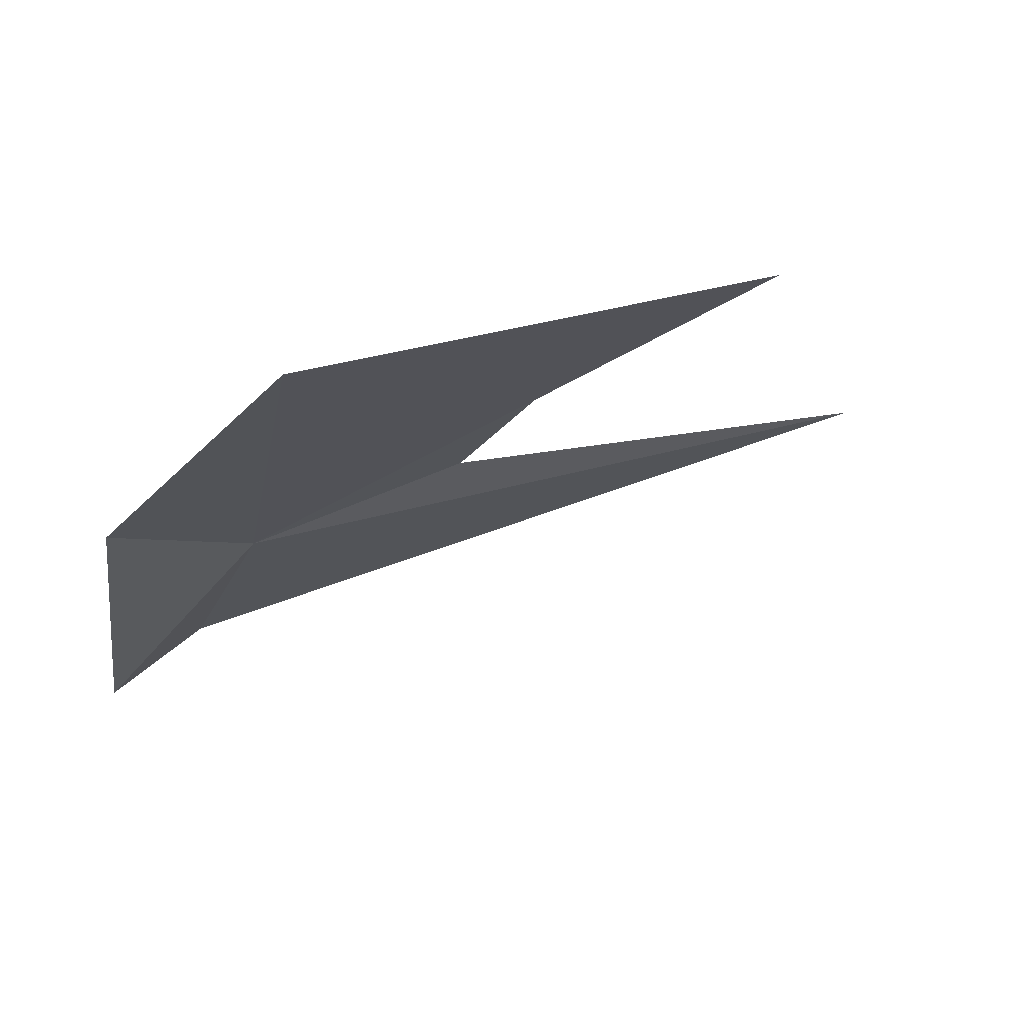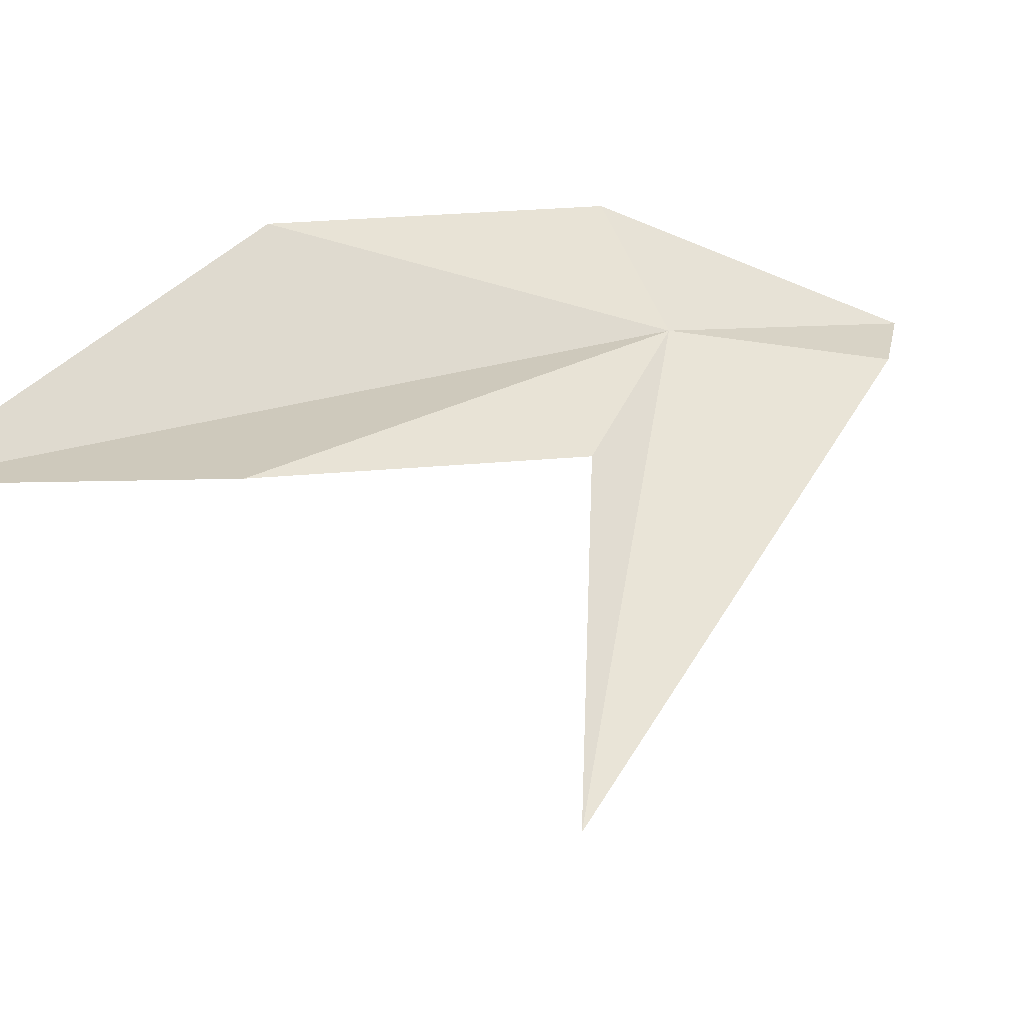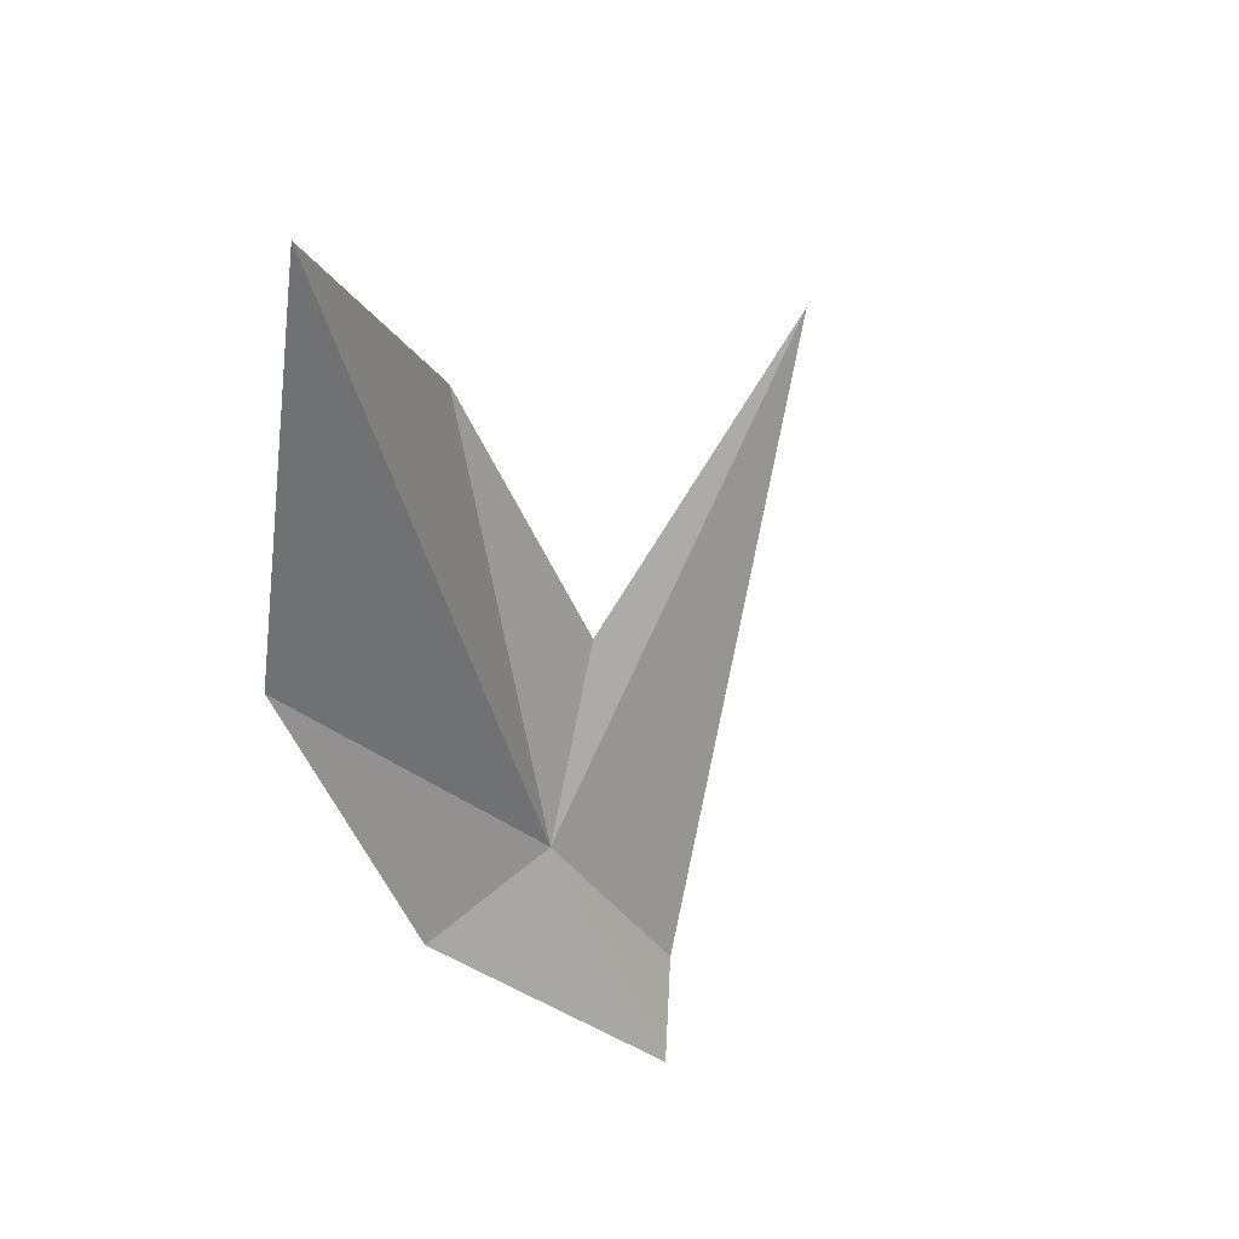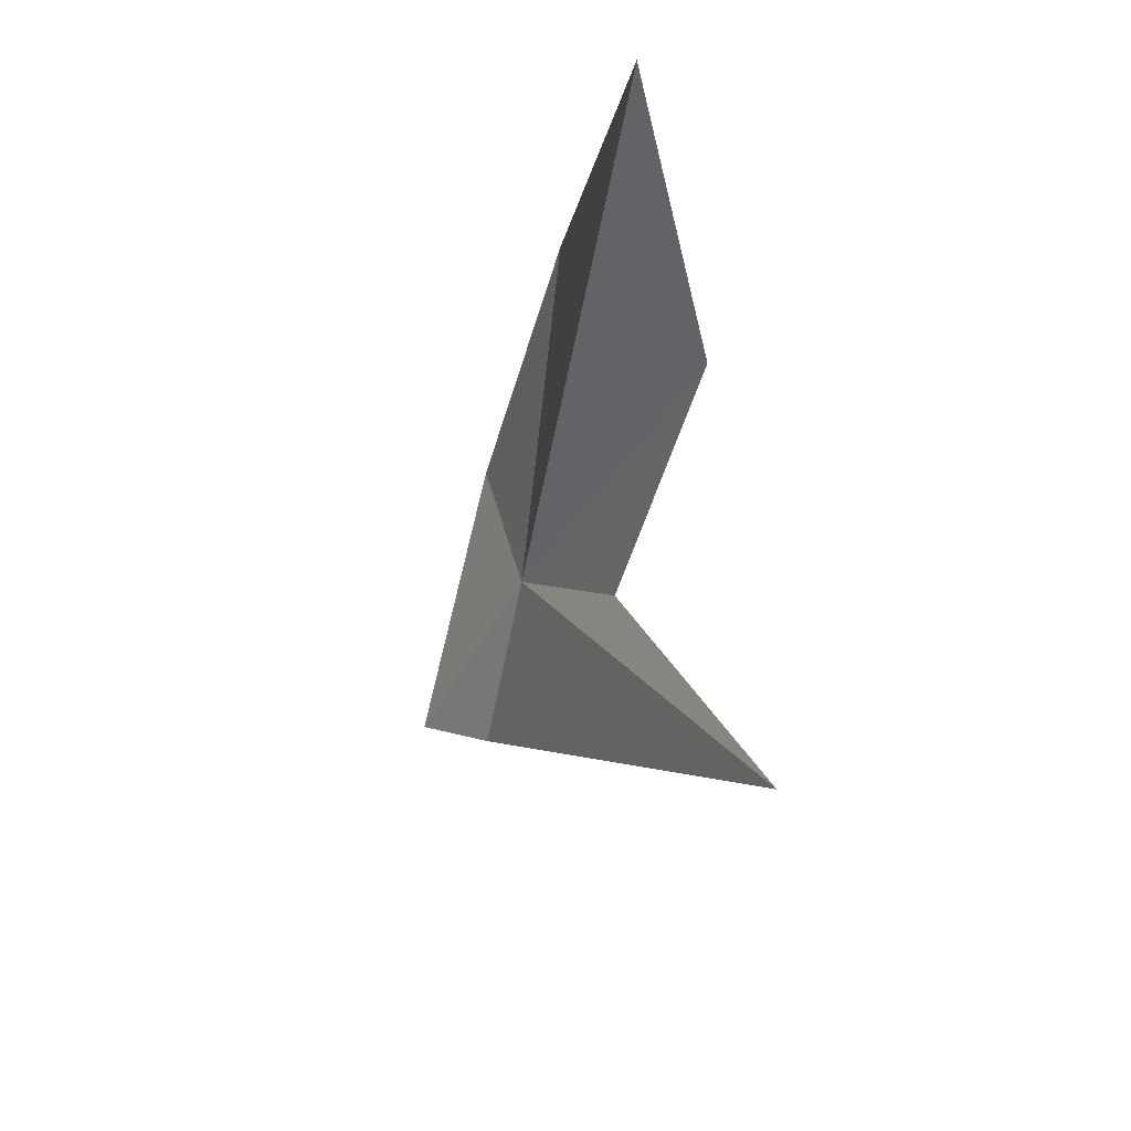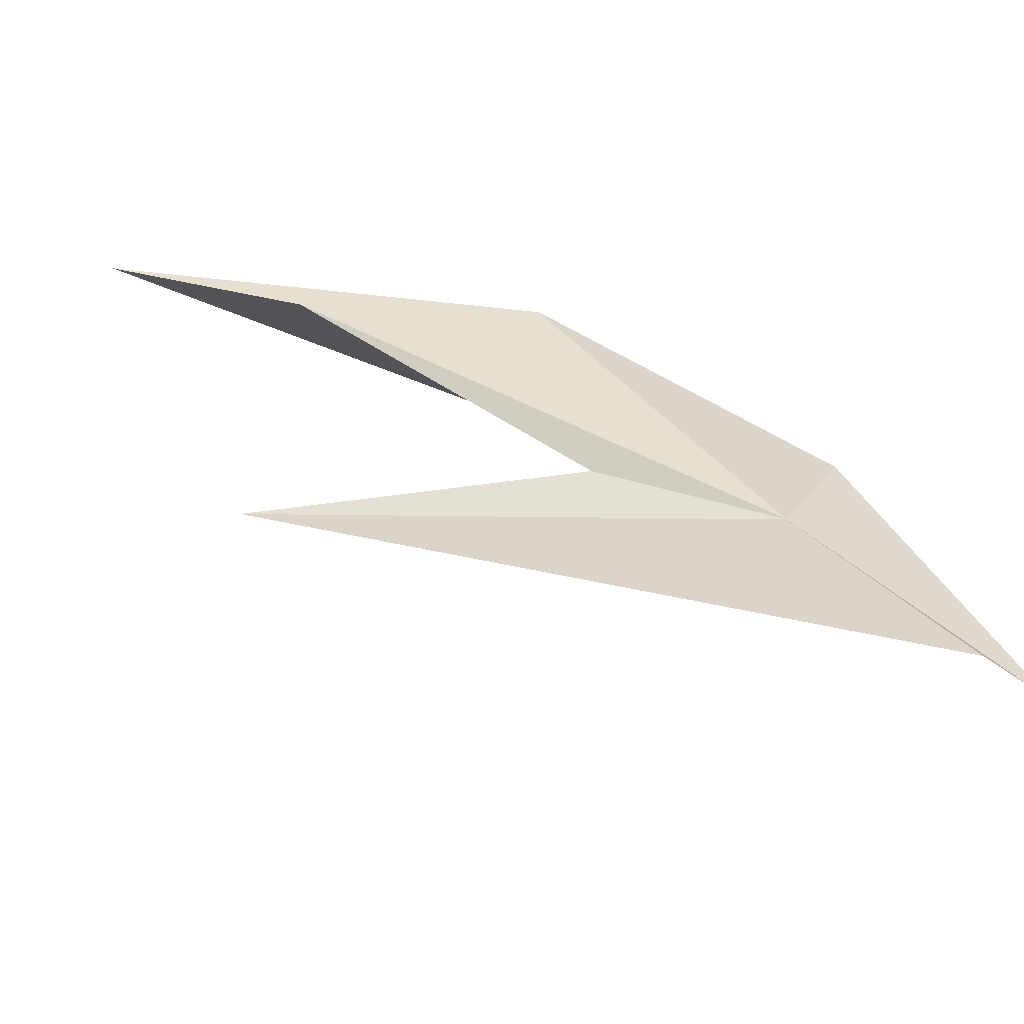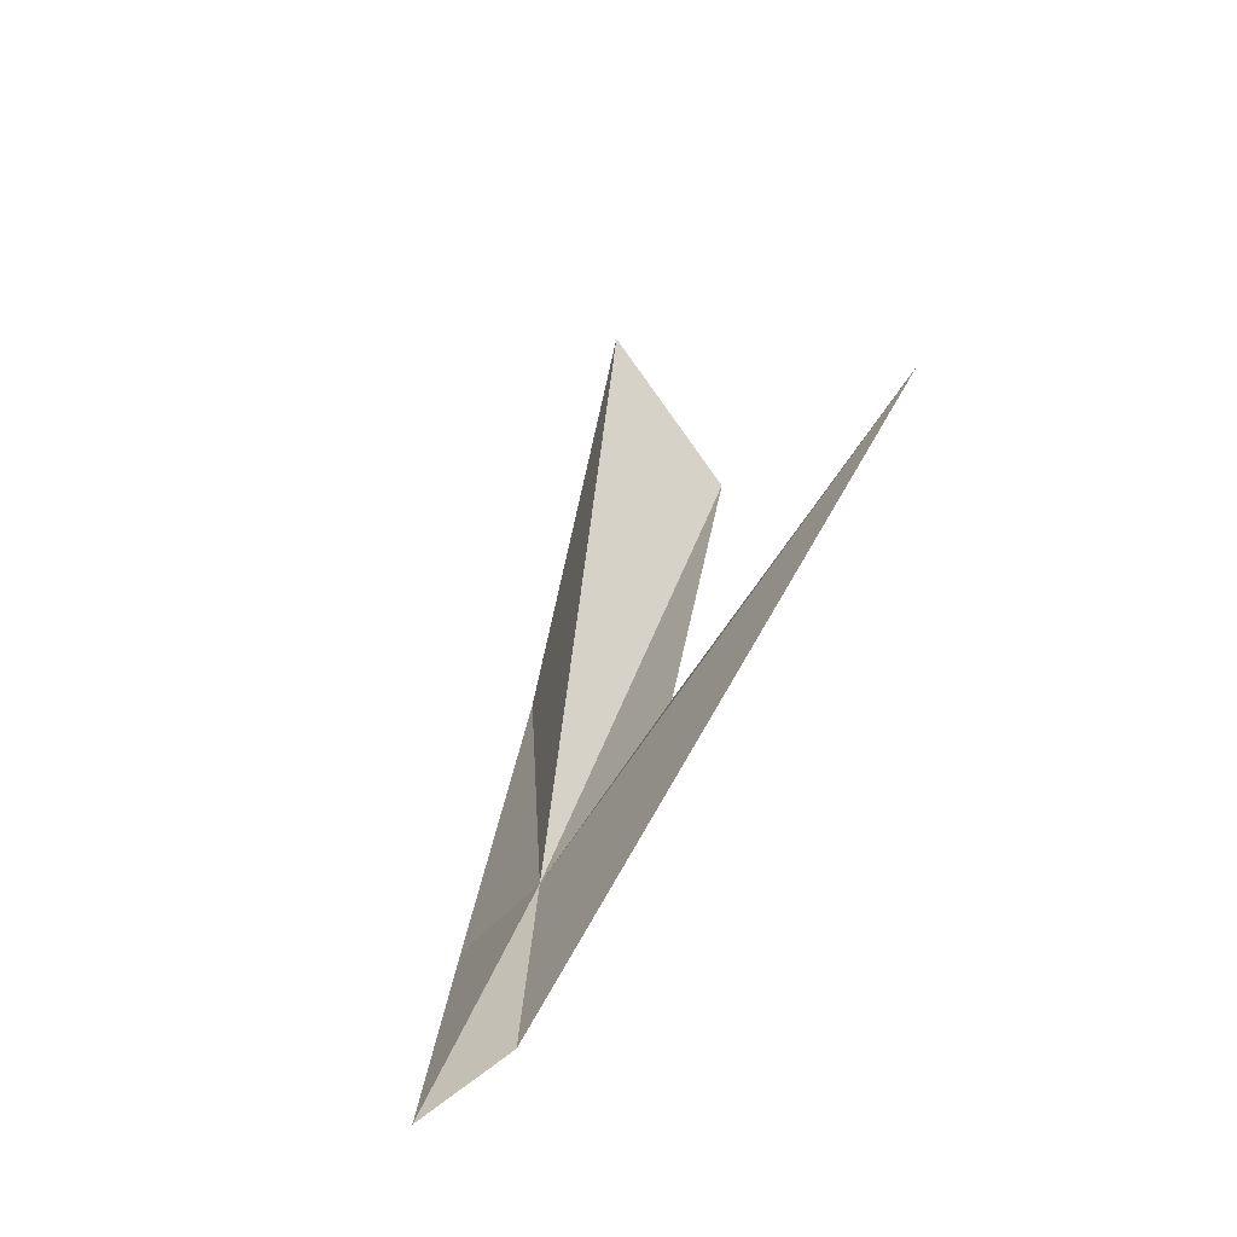
<metadata>
{"format":"obj","ext":"obj","renderer":"f3d","projection":"perspective","resolution":1024,"background":"white","views":[{"elev":-5.0,"azim":-46.0,"up":"+Y"},{"elev":61.4,"azim":60.4,"up":"+Y"},{"elev":46.9,"azim":-40.5,"up":"+Z"},{"elev":62.9,"azim":74.9,"up":"+Z"},{"elev":21.3,"azim":106.2,"up":"+Y"},{"elev":-27.5,"azim":60.4,"up":"+Z"}]}
</metadata>
<code>
v -8.944e-14 -3.742 16.05
v -0.131 -3.744 16.03
v -0.189 -3.653 16.3
v 0.098 -3.681 16.18
v 0.368 -3.632 16.35
v 0.036 -3.592 16.43
v 0.029 -3.855 15.84
v 0.081 -3.801 15.89
v -0.1 -3.618 16.65
f 1 3 2
f 1 5 4
f 1 4 6
f 1 8 5
f 1 7 8
f 1 9 3
f 1 6 9
f 1 2 7

</code>
